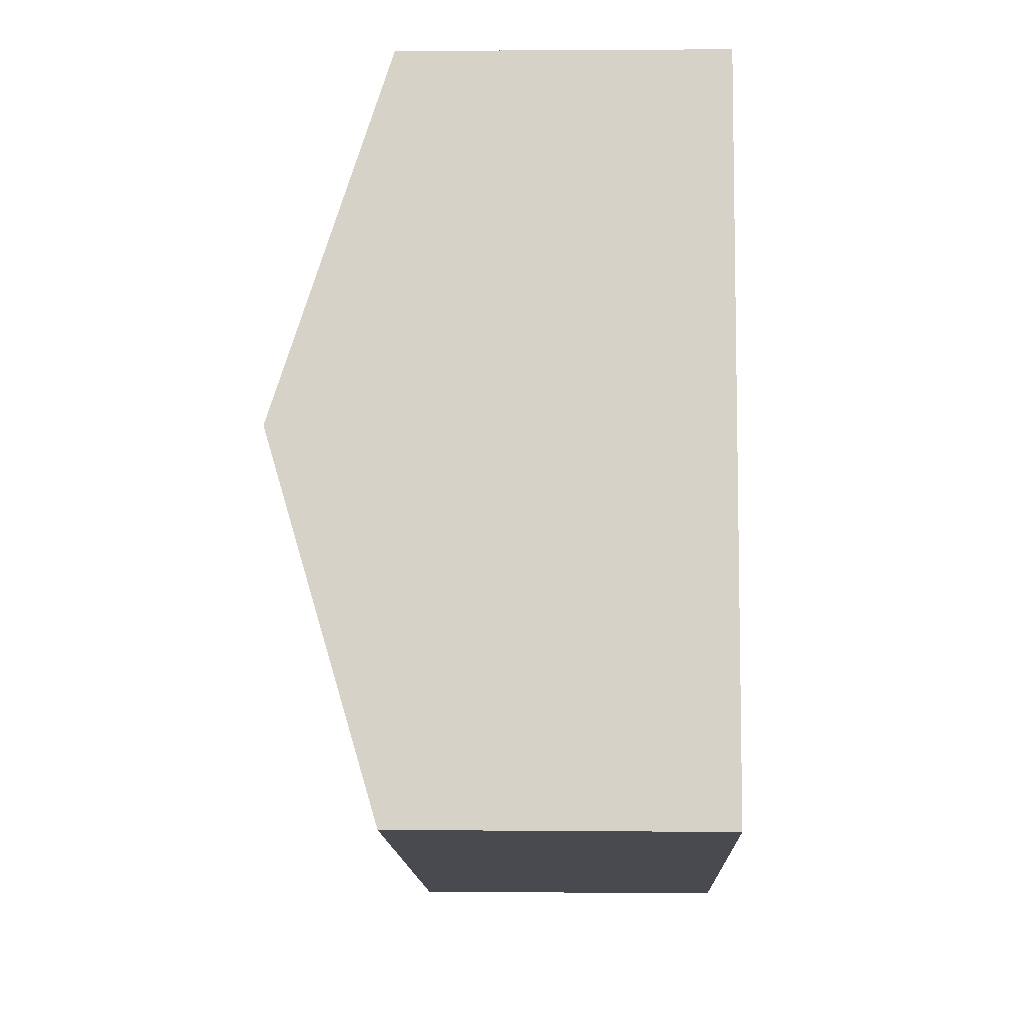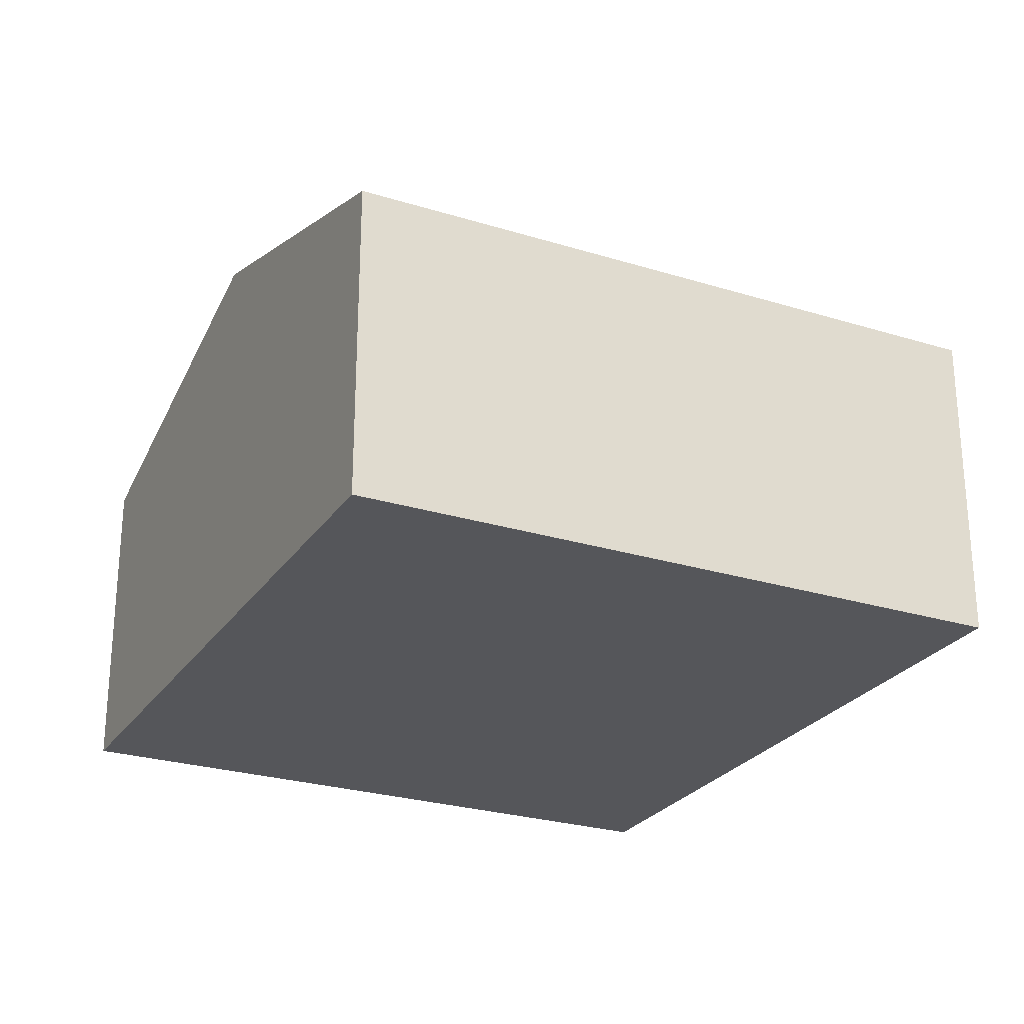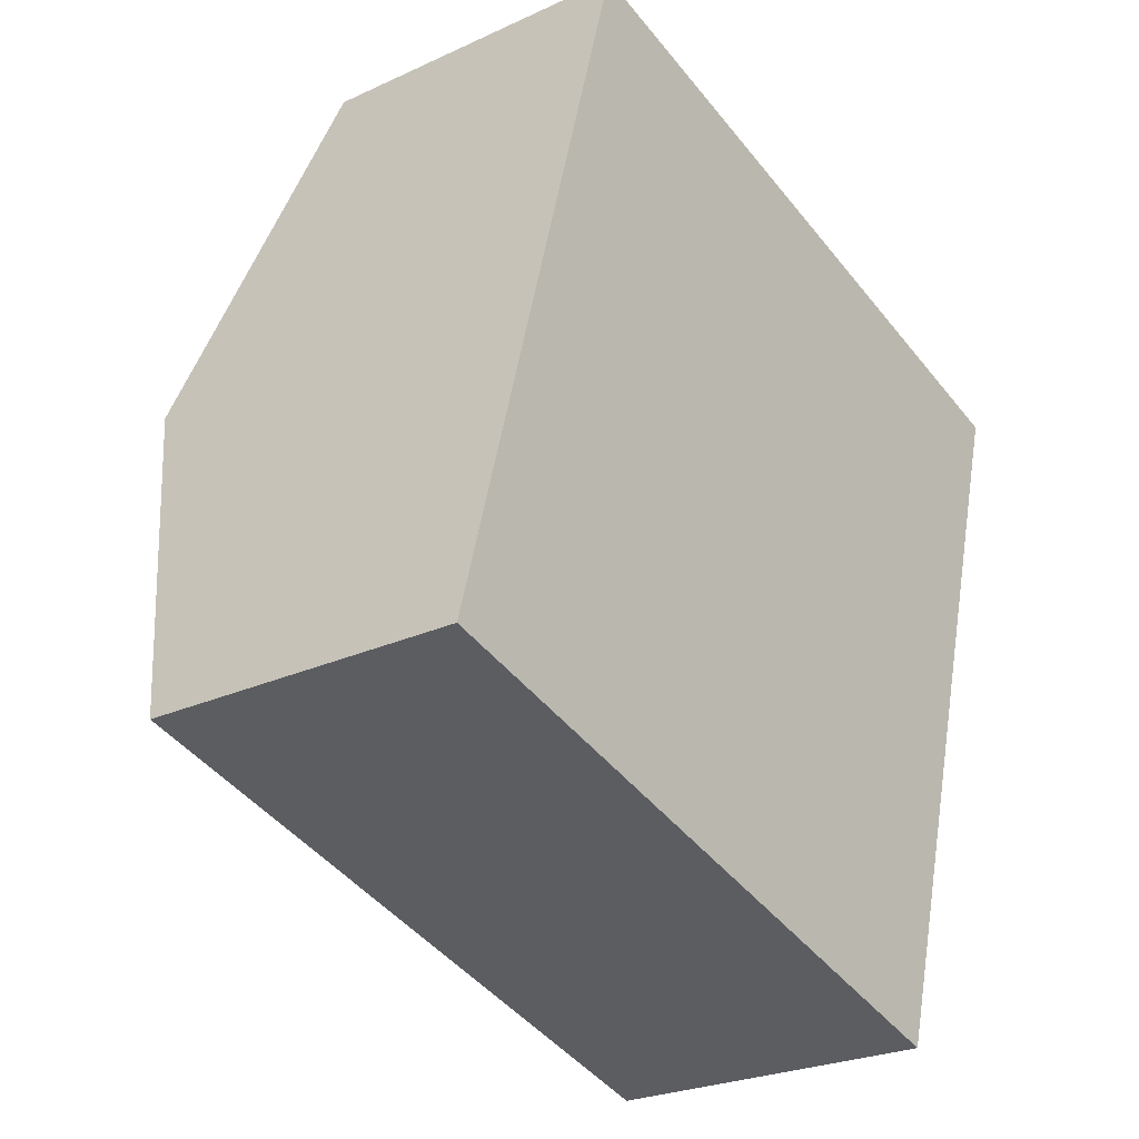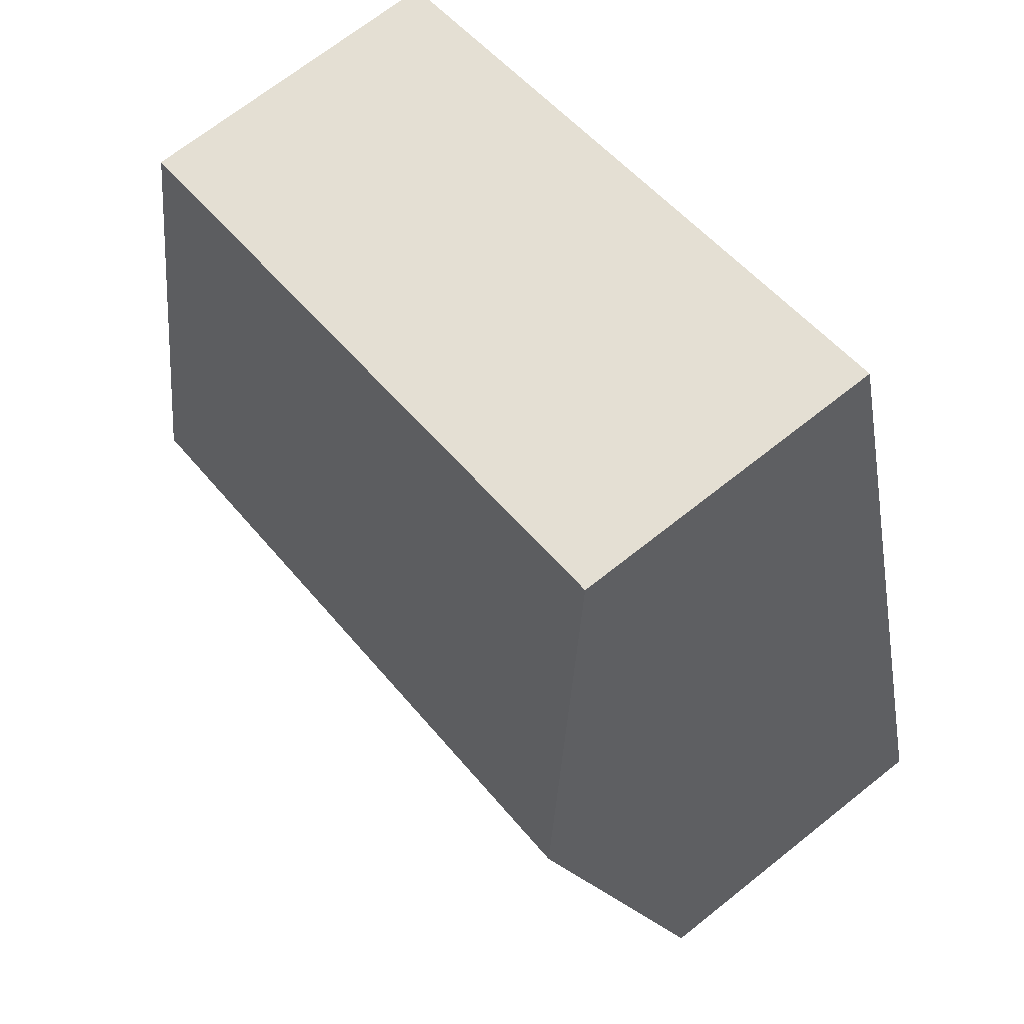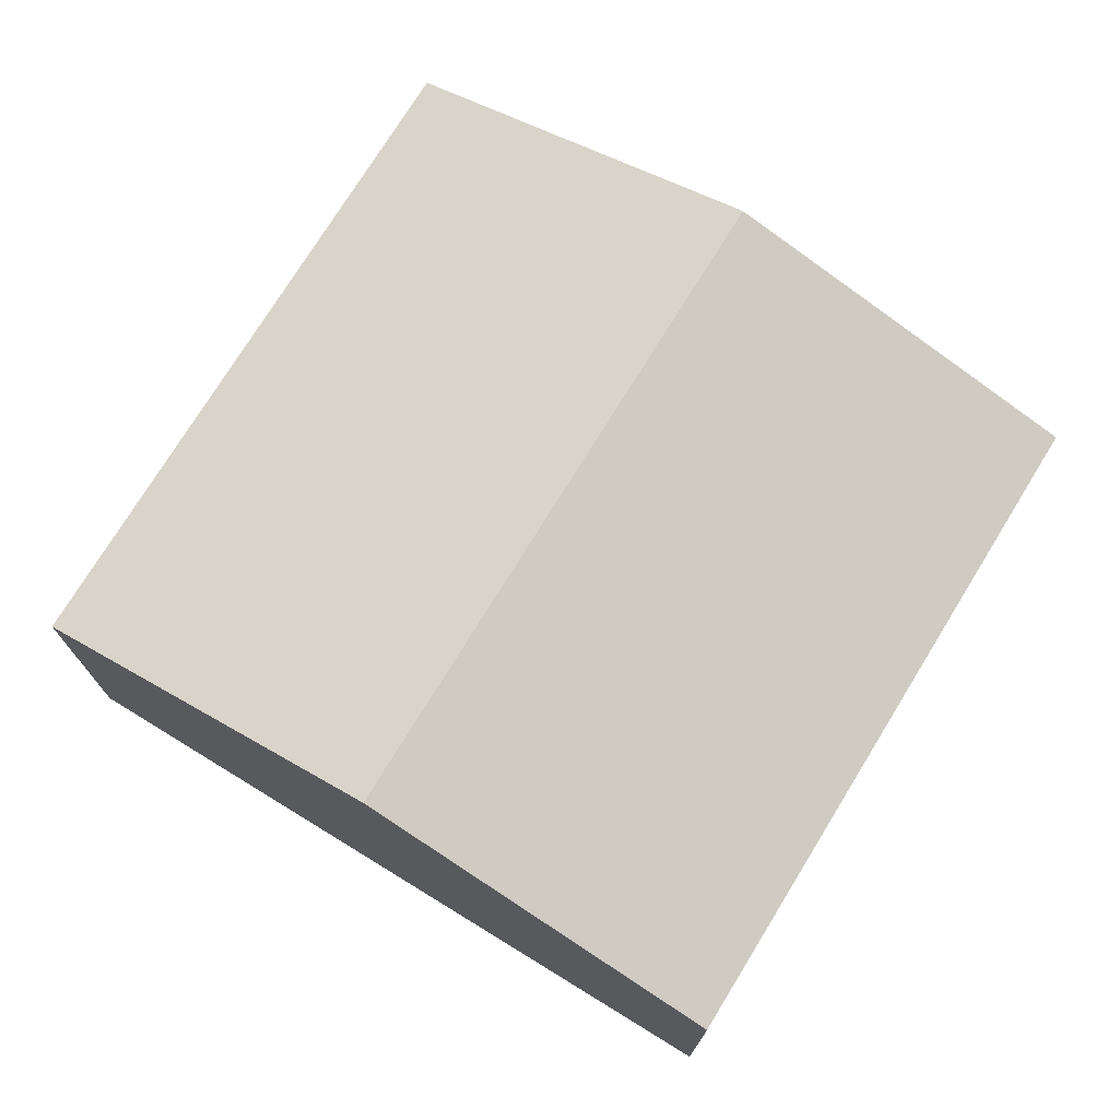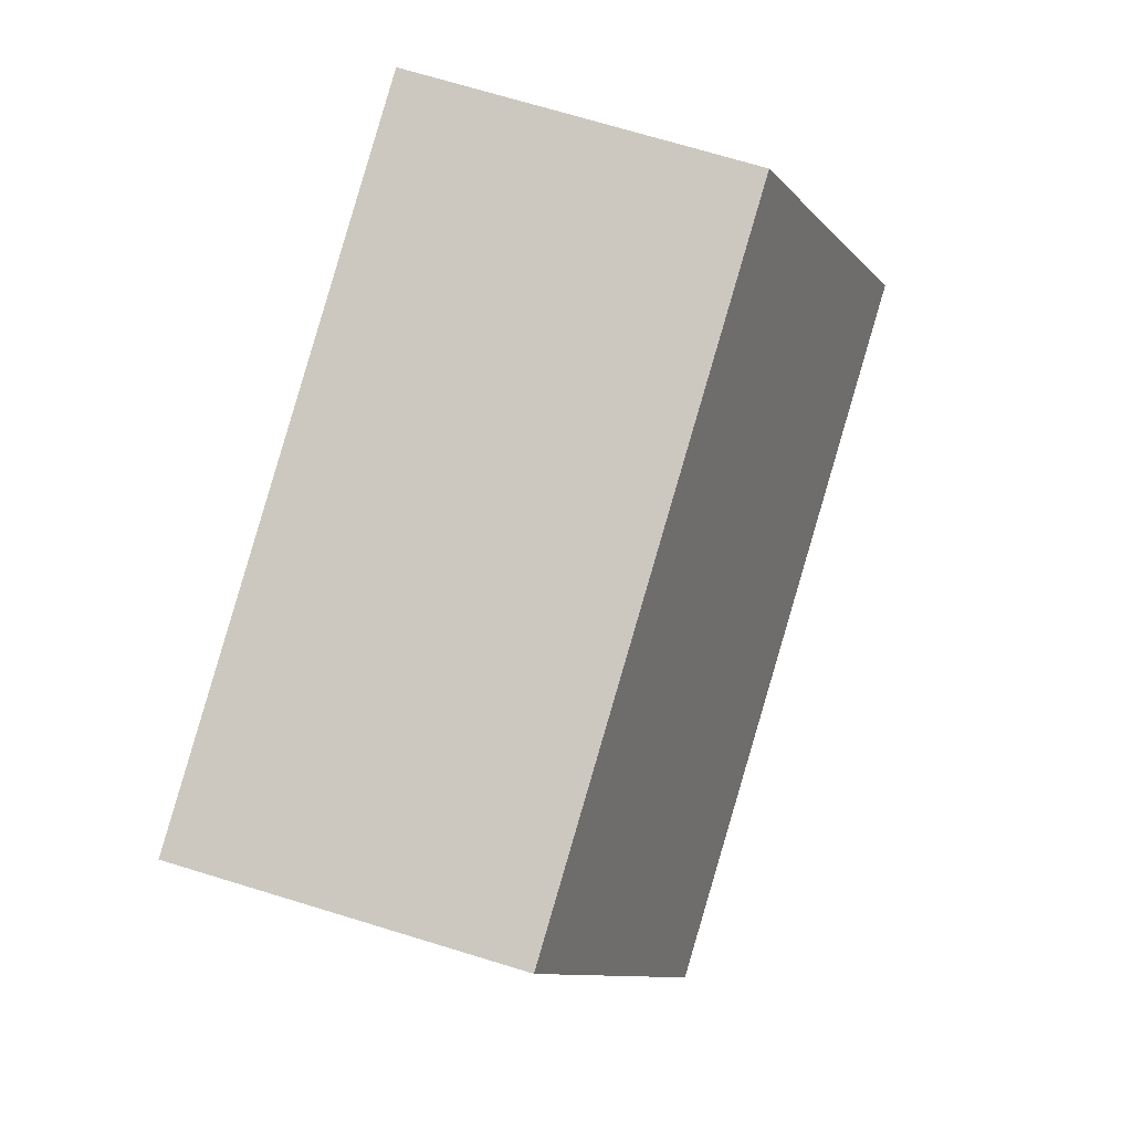
<metadata>
{"format":"obj","ext":"obj","renderer":"f3d","projection":"perspective","resolution":1024,"background":"white","views":[{"elev":2.1,"azim":-88.0,"up":"+Z"},{"elev":-25.9,"azim":169.3,"up":"+Y"},{"elev":-25.1,"azim":-53.0,"up":"+Z"},{"elev":68.9,"azim":-128.6,"up":"+Z"},{"elev":74.3,"azim":137.1,"up":"+Y"},{"elev":70.9,"azim":107.0,"up":"+Z"}]}
</metadata>
<code>
v  0 2.419 1.481e-16
v  5.698 3.274 1.307
v  4.949 2.419 -1.38
v  0.749 3.274 2.687
v  6.447 2.419 3.995
v  1.498 2.419 5.375
v  4.949 8.45e-17 -1.38
v  0 0 0
v  0.749 -1.645e-16 2.687
v  1.498 -3.291e-16 5.375
v  6.447 -2.446e-16 3.995
v  5.698 -8.003e-17 1.307
g defaultobject
f 1 2 3
f 2 1 4
f 4 5 2
f 5 4 6
f 7 1 3
f 1 7 8
f 8 4 1
f 4 8 6
f 6 8 9
f 6 9 10
f 10 5 6
f 5 10 11
f 2 7 3
f 7 2 5
f 7 5 12
f 12 5 11
f 9 11 10
f 11 9 8
f 11 8 7
f 11 7 12

</code>
